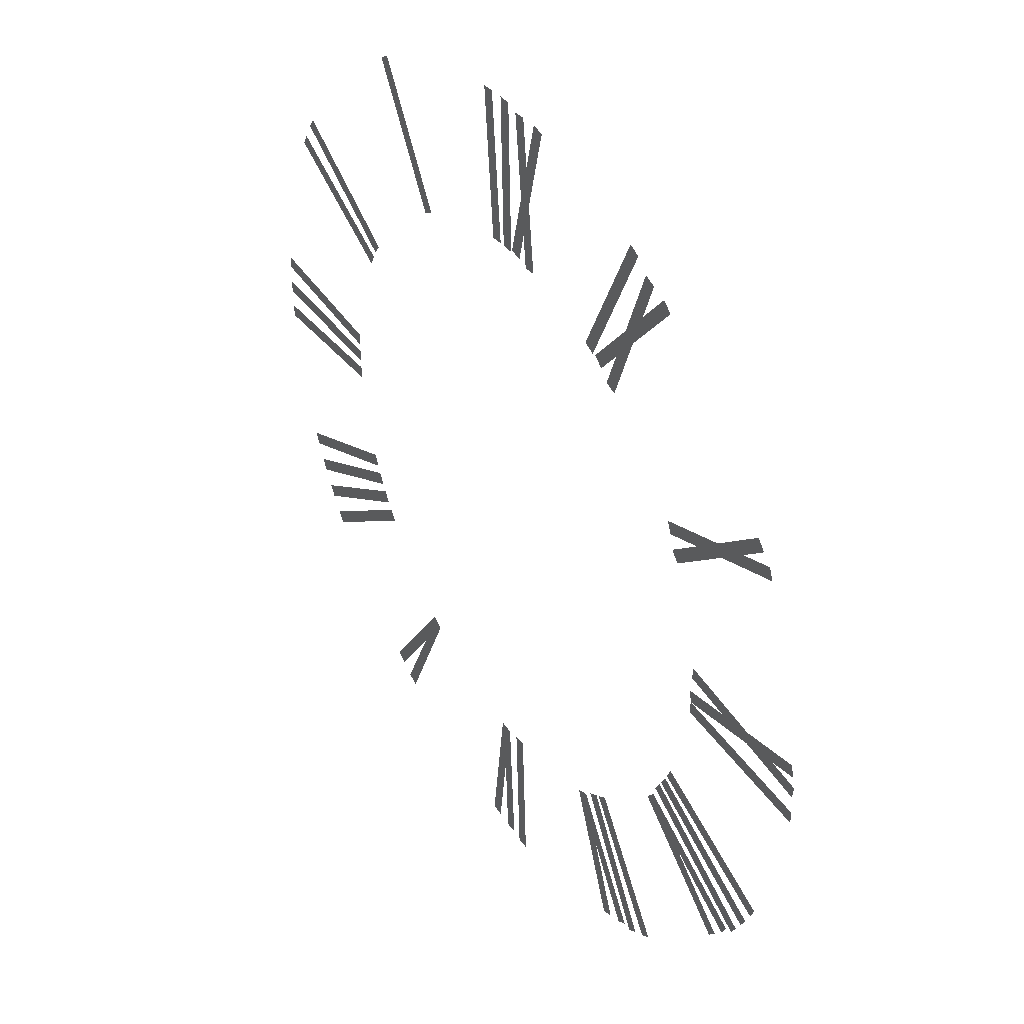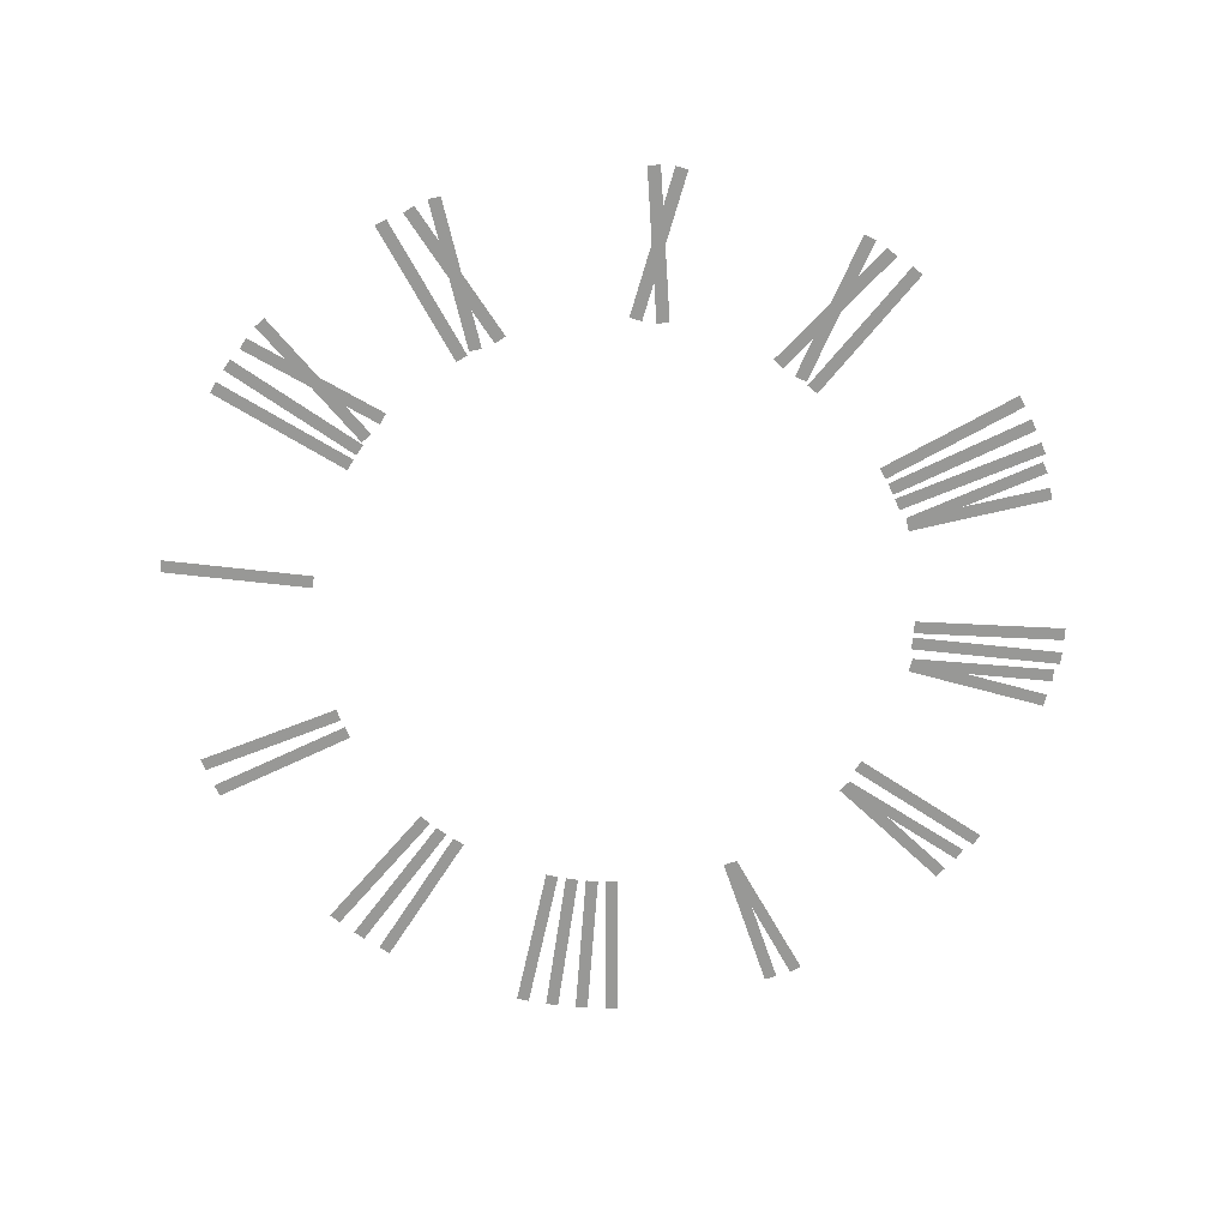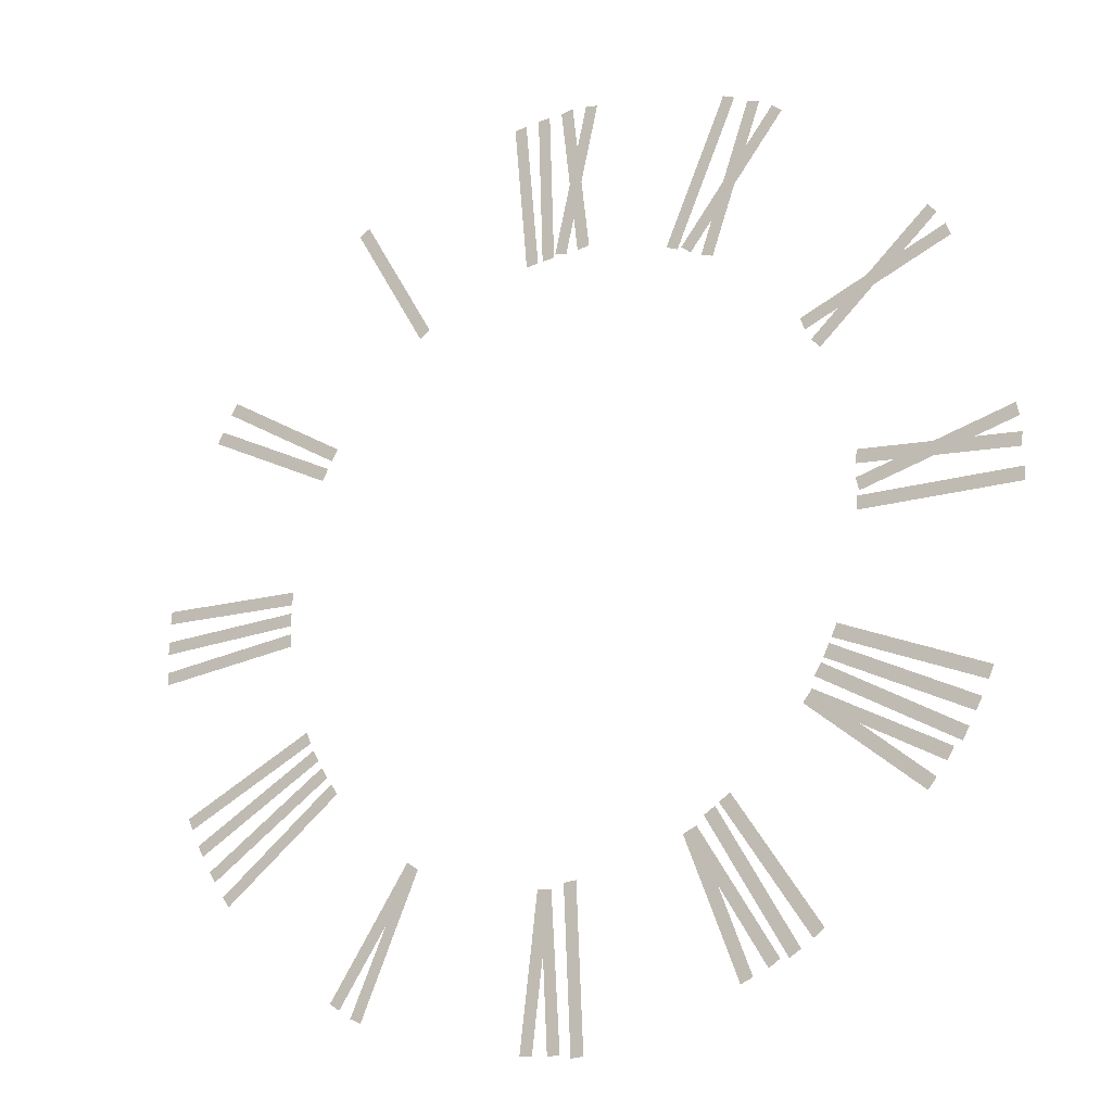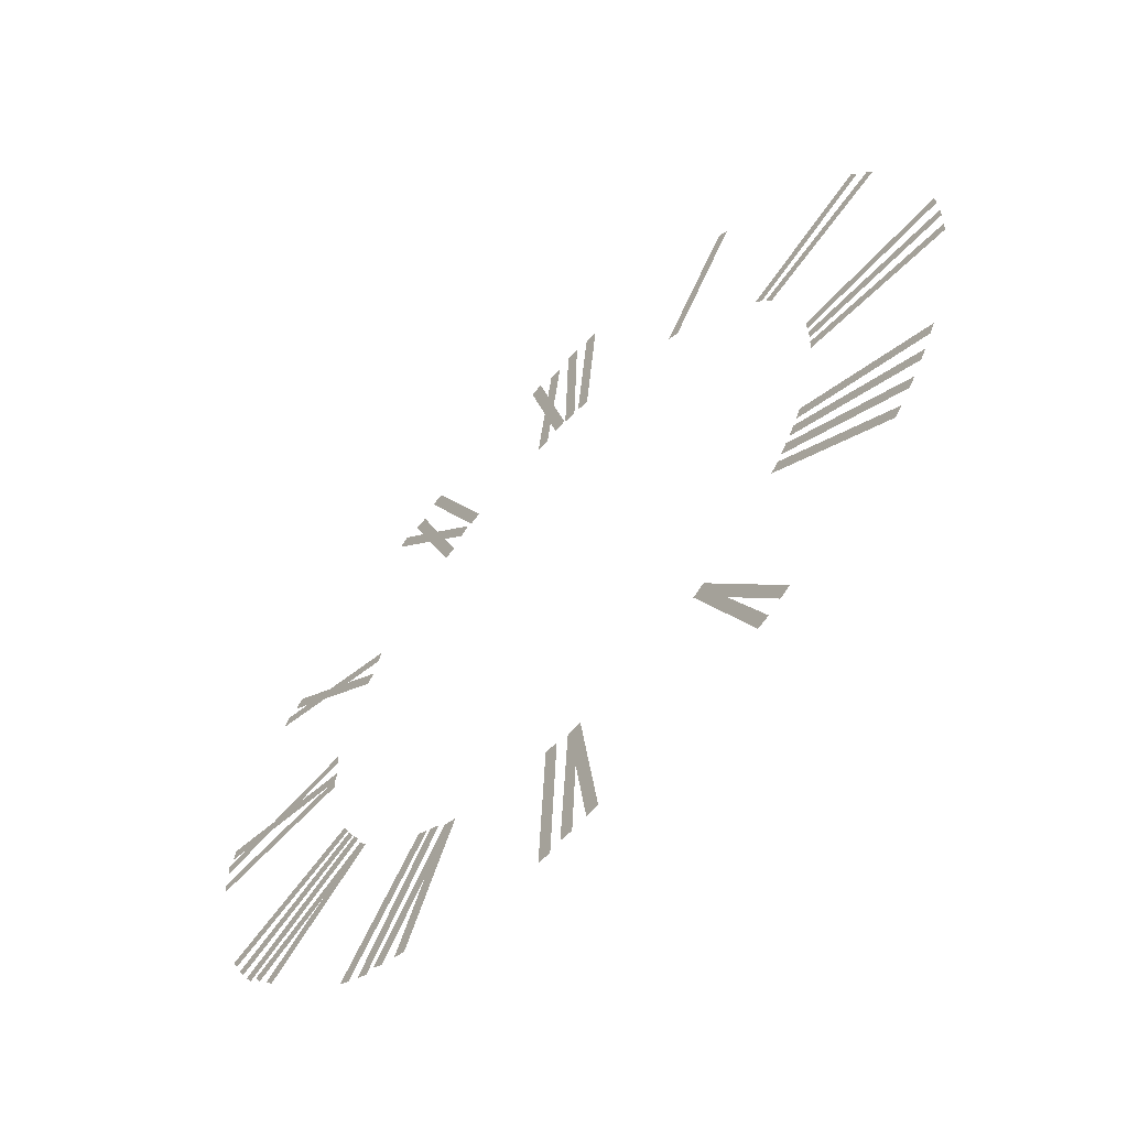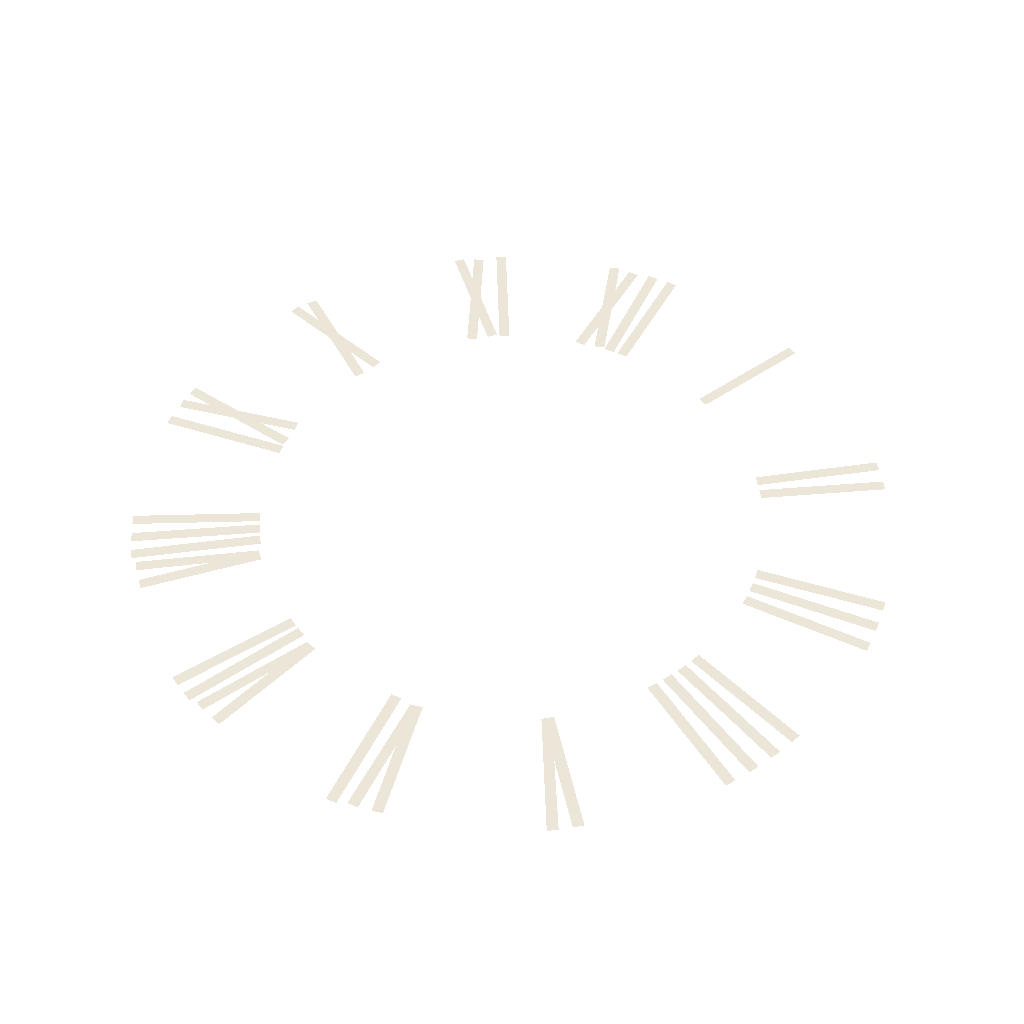
<metadata>
{"format":"obj","ext":"obj","renderer":"f3d","projection":"perspective","resolution":1024,"background":"white","views":[{"elev":39.8,"azim":-122.0,"up":"+Y"},{"elev":-68.5,"azim":-126.4,"up":"+Z"},{"elev":-21.5,"azim":-146.9,"up":"+Y"},{"elev":-63.0,"azim":46.2,"up":"+Y"},{"elev":49.0,"azim":22.7,"up":"+Z"}]}
</metadata>
<code>
v -11.96 7.277 0.6026
v -11.76 7.833 0.6026
v -18.59 9.689 0.6026
v -18.39 10.24 0.6026
v -12.66 6.268 0.5087
v -12.28 6.721 0.5087
v -18.07 10.8 0.5087
v -17.69 11.25 0.5087
v -6.721 12.28 0.6026
v -6.268 12.66 0.6026
v -11.25 17.69 0.6026
v -10.8 18.07 0.6026
v -7.833 11.76 0.5087
v -7.277 11.96 0.5087
v -10.24 18.39 0.5087
v -9.689 18.59 0.5087
v -6.08 12.61 0.6026
v -5.542 12.85 0.6026
v -9.008 19.02 0.6026
v -8.47 19.27 0.6026
v -0.4995 13.99 0.6026
v 0.07617 14.13 0.6026
v -2.129 20.85 0.6026
v -1.553 20.99 0.6026
v -1.728 14.02 0.5087
v -1.14 13.95 0.5087
v -0.9122 21.03 0.5087
v -0.3246 20.96 0.5087
v 0.1404 14 0.6026
v 0.7318 13.98 0.6026
v 0.3601 21.05 0.6026
v 0.9515 21.03 0.6026
v 0.9725 13.96 0.6026
v 1.562 13.91 0.6026
v 1.611 20.99 0.6026
v 2.2 20.93 0.6026
v 6.742 12.27 0.6026
v 7.254 11.97 0.6026
v 10.27 18.38 0.6026
v 10.78 18.08 0.6026
v 11.71 7.667 0.6026
v 12.03 7.166 0.6026
v 17.69 11.4 0.6026
v 18.01 10.9 0.6026
v 12.22 6.832 0.6026
v 12.5 6.309 0.6026
v 18.45 10.14 0.6026
v 18.72 9.62 0.6026
v 13.94 1.271 0.6026
v 13.98 0.6812 0.6026
v 20.98 1.763 0.6026
v 21.02 1.173 0.6026
v 14 0.2958 0.6026
v 14 -0.2958 0.6026
v 21.05 0.2958 0.6026
v 21.05 -0.2958 0.6026
v 13.98 -0.6812 0.6026
v 13.94 -1.271 0.6026
v 21.02 -1.173 0.6026
v 20.98 -1.763 0.6026
v 0.6527 -16.76 0.6026
v 0.2581 -14.16 0.6026
v 0.4526 -20.86 0.6026
v -0.1383 -20.83 0.6026
v 0.919 -14.08 0.6026
v 1.749 -20.69 0.6026
v 1.162 -20.77 0.6026
v 1.241 -16.68 0.6026
v 8.393 -14.53 0.6026
v 6.831 -12.41 0.6026
v 10.13 -18.25 0.6026
v 9.59 -18.5 0.6026
v 7.379 -12.04 0.6026
v 11.19 -17.5 0.6026
v 10.71 -17.83 0.6026
v 8.874 -14.18 0.6026
v 12.5 -6.309 0.6026
v 12.22 -6.832 0.6026
v 18.72 -9.62 0.6026
v 18.45 -10.14 0.6026
v 12.03 -7.166 0.6026
v 11.71 -7.667 0.6026
v 18.01 -10.9 0.6026
v 17.69 -11.4 0.6026
v 11.5 -7.987 0.6026
v 11.15 -8.466 0.6026
v 17.2 -12.13 0.6026
v 16.85 -12.61 0.6026
v 12.91 -5.422 0.6026
v 12.67 -5.963 0.6026
v 19.35 -8.291 0.6026
v 19.11 -8.831 0.6026
v -0.3265 -13.99 0.6026
v -0.9176 -13.97 0.6026
v -0.64 -21.04 0.6026
v -1.231 -21.01 0.6026
v -7.35 -15.08 0.6026
v -6.467 -12.6 0.6026
v -9.464 -18.6 0.6026
v -9.971 -18.29 0.6026
v -5.848 -12.84 0.6026
v -8.242 -19.06 0.6026
v -8.794 -18.85 0.6026
v -6.792 -15.28 0.6026
v -6.798 -12.24 0.6026
v -7.309 -11.94 0.6026
v -10.35 -18.33 0.6026
v -10.86 -18.03 0.6026
v -7.491 -11.83 0.6026
v -7.984 -11.5 0.6026
v -11.39 -17.7 0.6026
v -11.88 -17.37 0.6026
v -13.67 -9.719 0.6026
v -11.71 -7.964 0.6026
v -17.21 -11.79 0.6026
v -17.51 -11.28 0.6026
v -11.29 -8.475 0.6026
v -16.36 -12.79 0.6026
v -16.75 -12.34 0.6026
v -13.28 -10.17 0.6026
v -11.83 -7.487 0.6026
v -12.13 -6.98 0.6026
v -17.87 -11.13 0.6026
v -18.17 -10.63 0.6026
v -12.24 -6.794 0.6026
v -12.52 -6.271 0.6026
v -18.48 -10.09 0.6026
v -18.75 -9.562 0.6026
v -12.62 -6.048 0.6026
v -12.87 -5.509 0.6026
v -19.05 -8.96 0.6026
v -19.29 -8.421 0.6026
v -13.97 0.915 0.6026
v -14.05 1.501 0.6026
v -20.96 -0.01366 0.6026
v -21.04 0.5728 0.6026
v -14.13 -0.3042 0.5087
v -14 0.2736 0.5087
v -21.01 1.214 0.5087
v -20.89 1.792 0.5087
v -13.96 -1.049 0.6026
v -13.99 -0.4585 0.6026
v -21 -1.429 0.6026
v -21.03 -0.8384 0.6026
f 1 2 4 3
f 5 6 8 7
f 9 10 12 11
f 13 14 16 15
f 17 18 20 19
f 21 22 24 23
f 25 26 28 27
f 29 30 32 31
f 33 34 36 35
f 37 38 40 39
f 41 42 44 43
f 45 46 48 47
f 49 50 52 51
f 53 54 56 55
f 57 58 60 59
f 61 62 64 63
f 65 62 61 68
f 68 61 67 66
f 69 70 72 71
f 73 70 69 76
f 76 69 75 74
f 77 78 80 79
f 81 82 84 83
f 85 86 88 87
f 89 90 92 91
f 93 94 96 95
f 97 98 100 99
f 101 98 97 104
f 104 97 103 102
f 105 106 108 107
f 109 110 112 111
f 113 114 116 115
f 117 114 113 120
f 120 113 119 118
f 121 122 124 123
f 125 126 128 127
f 129 130 132 131
f 133 134 136 135
f 137 138 140 139
f 141 142 144 143

</code>
